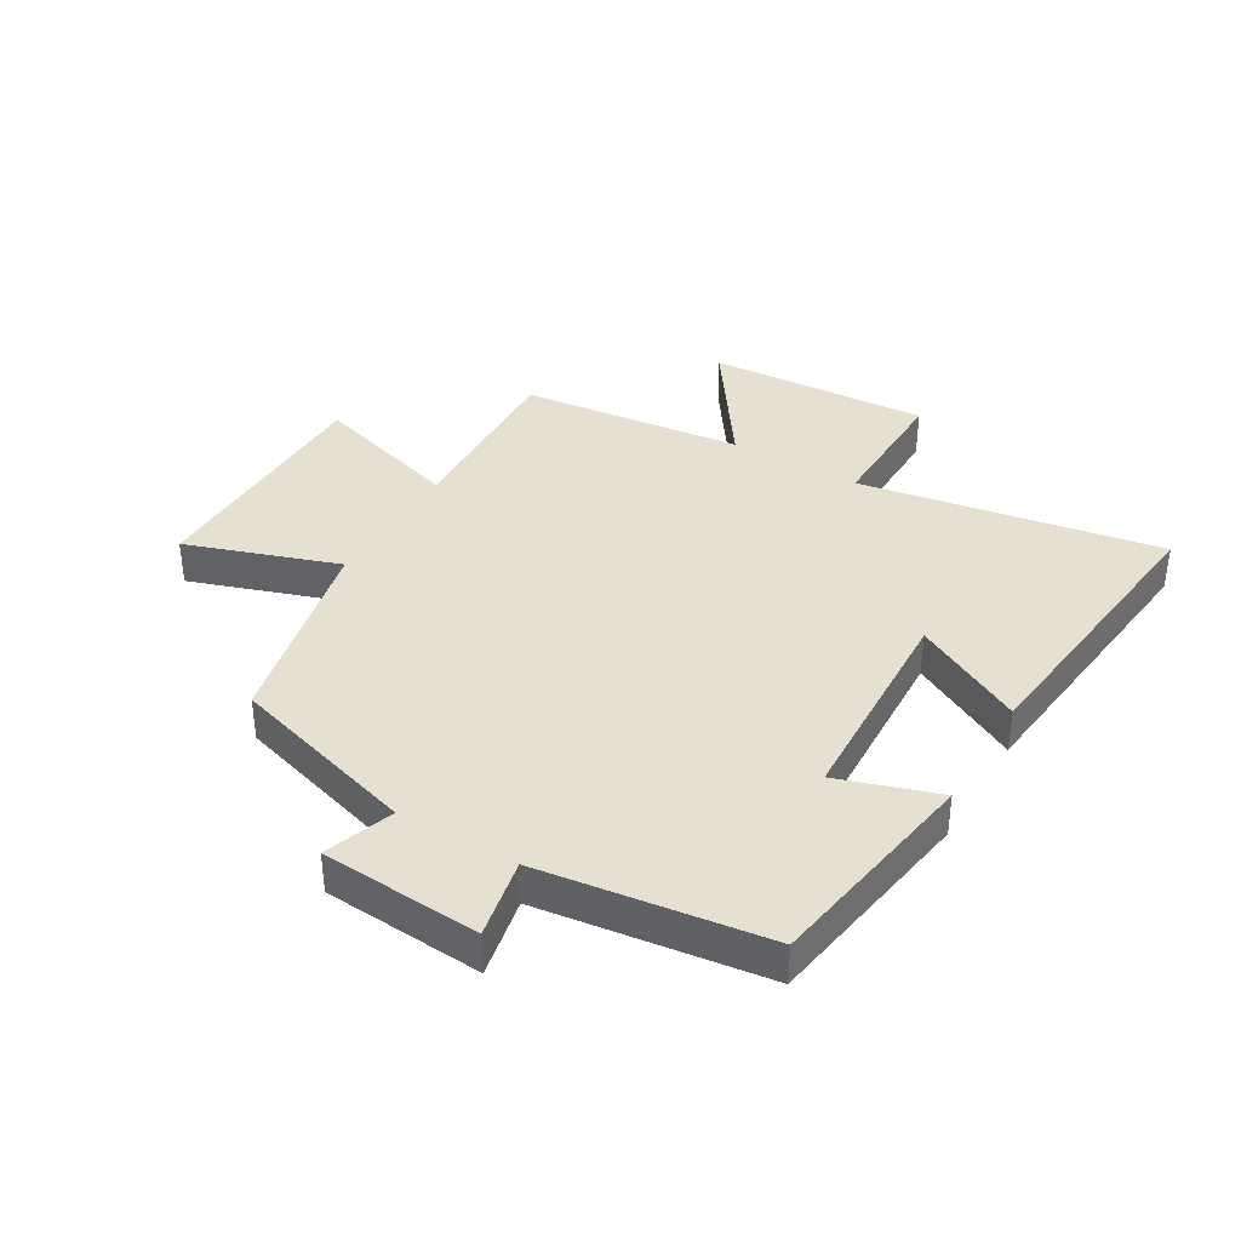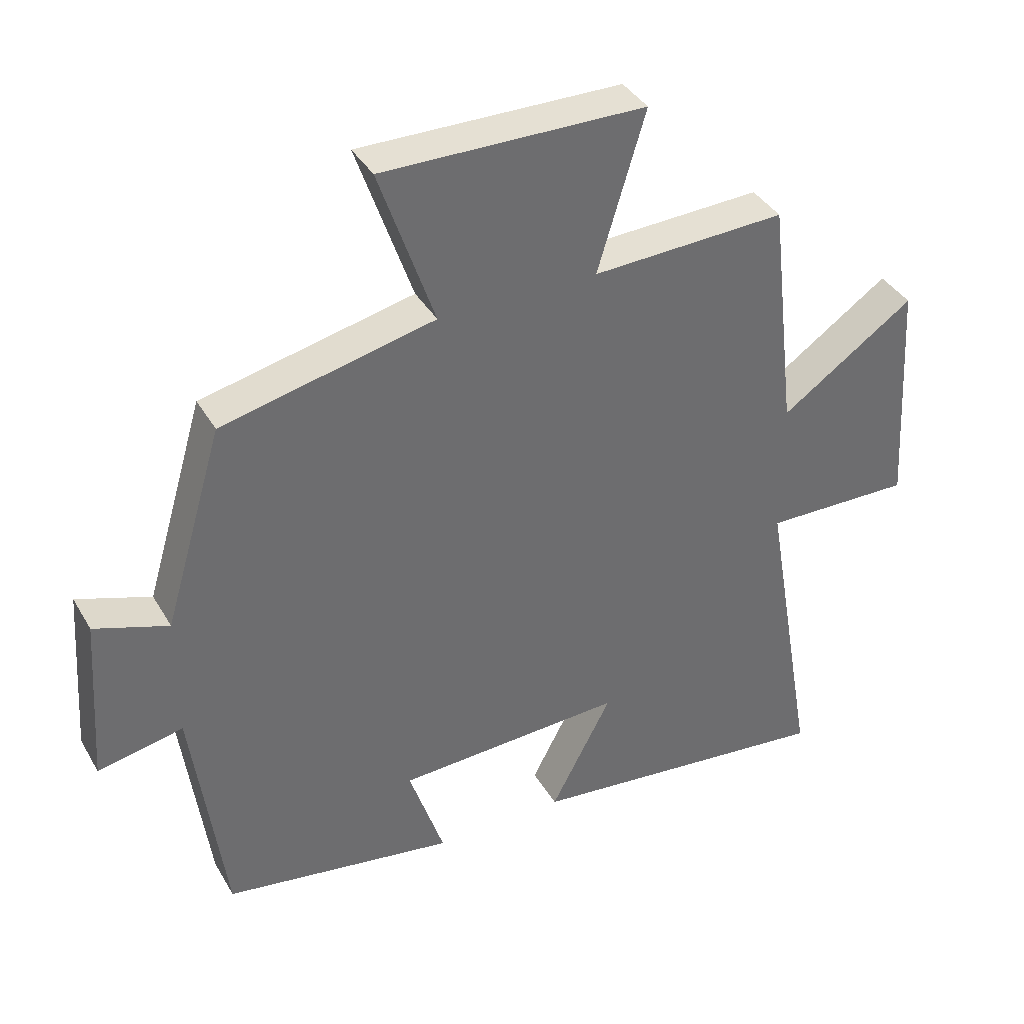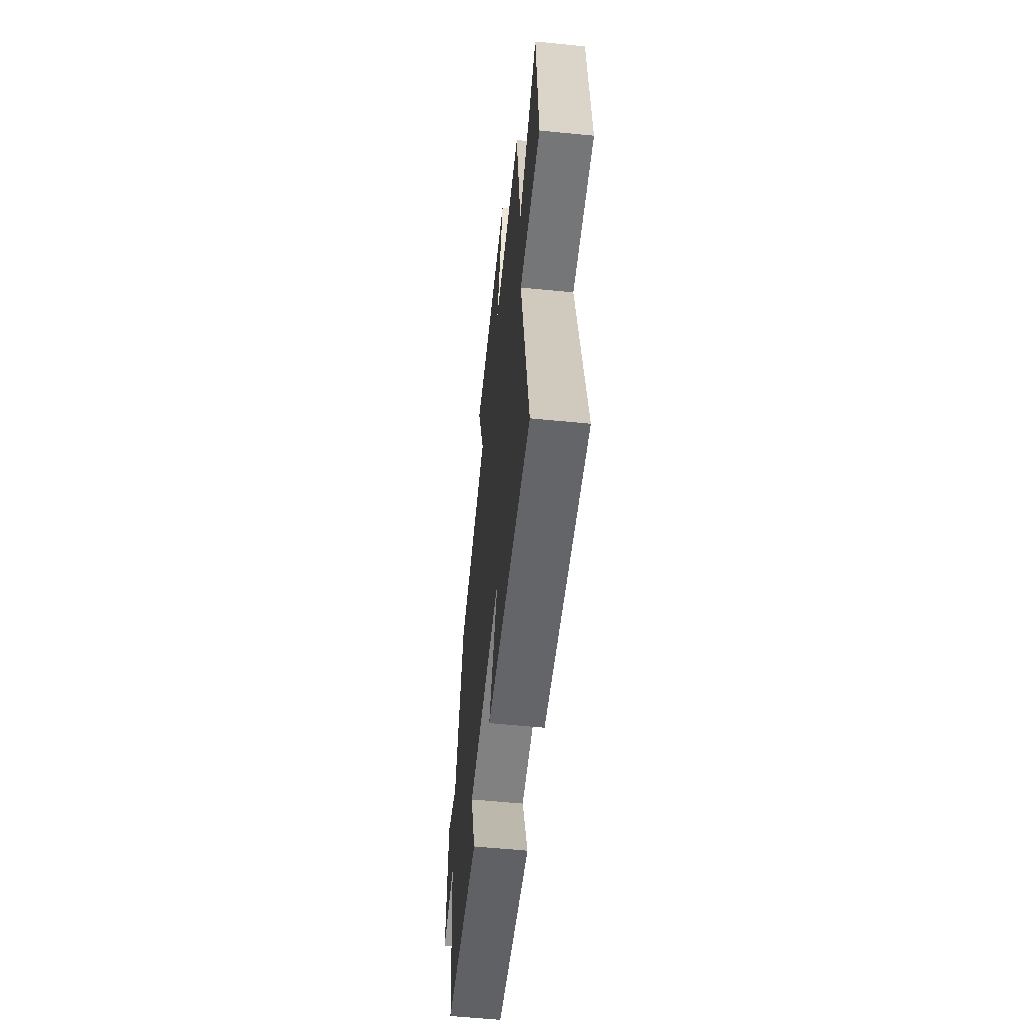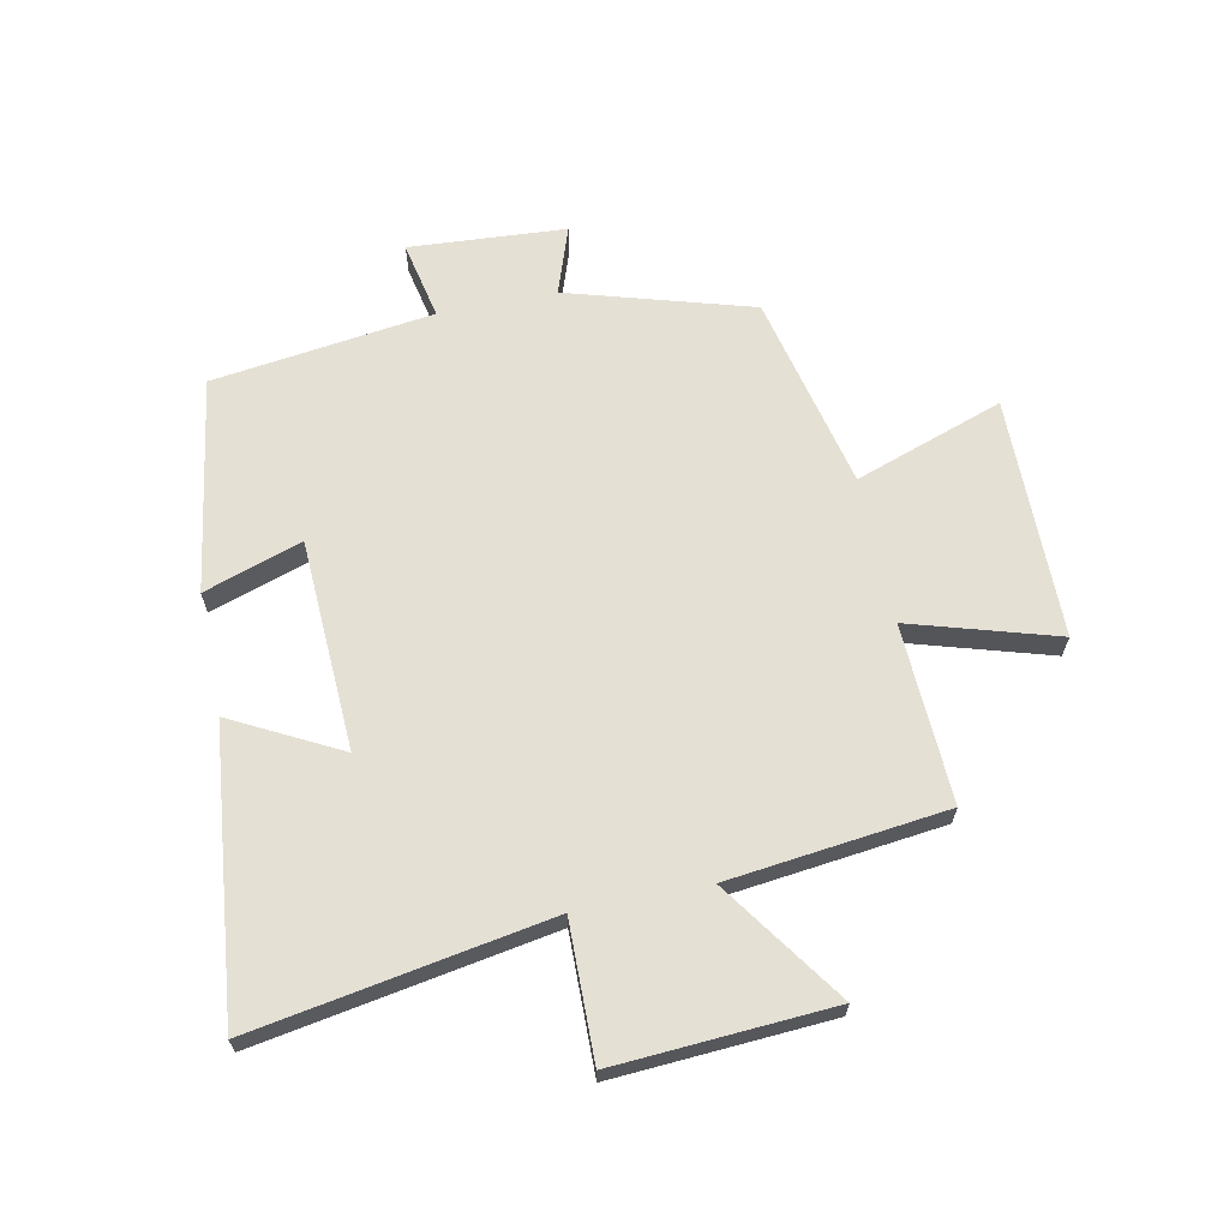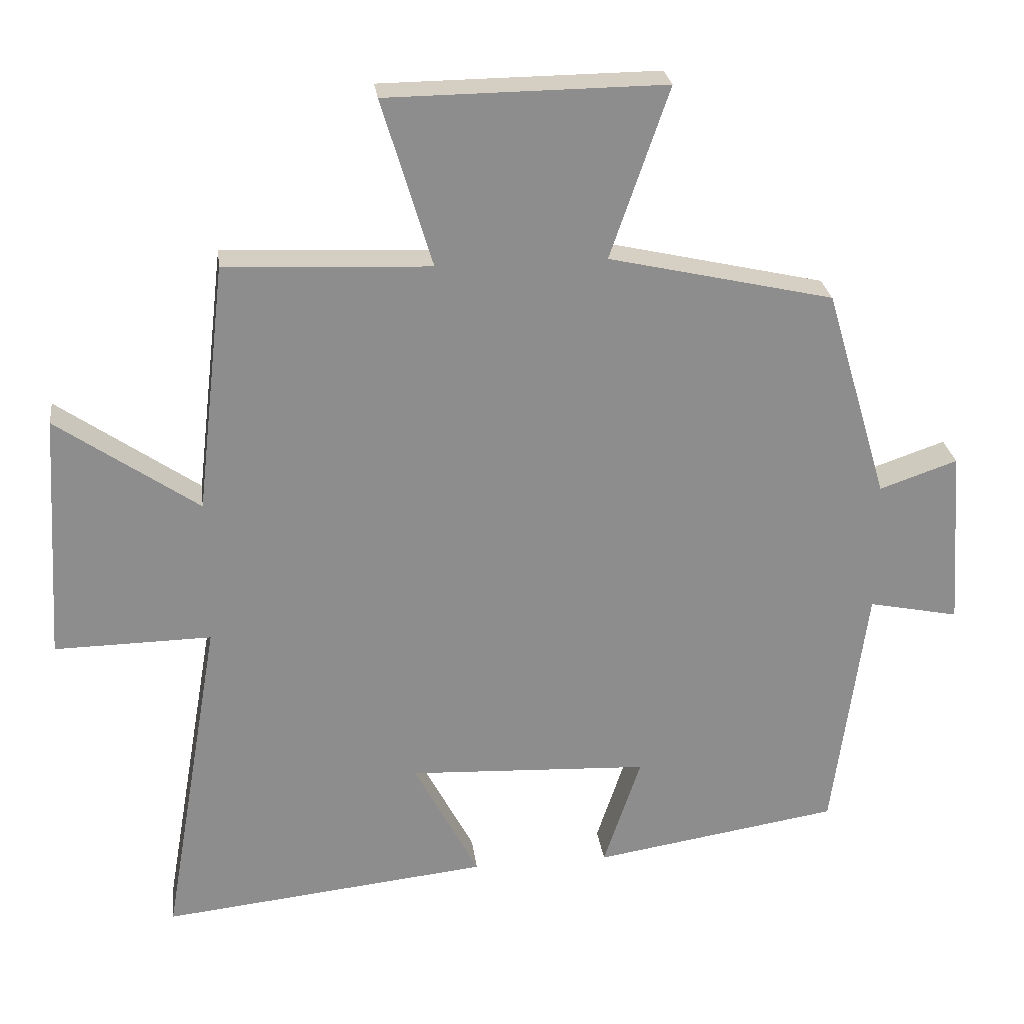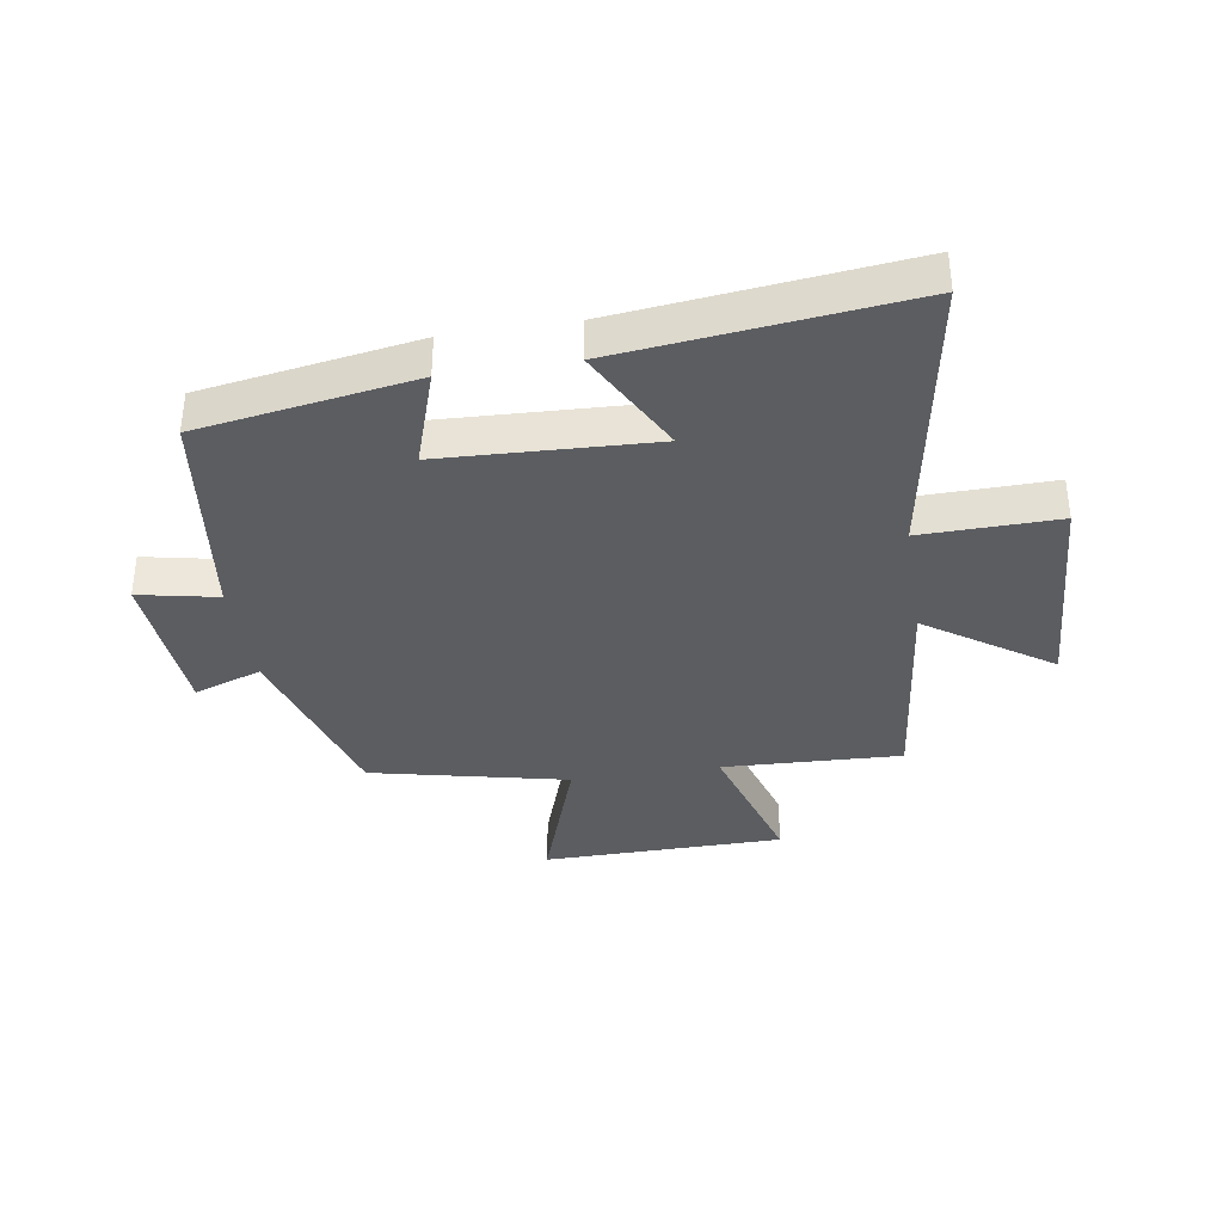
<metadata>
{"format":"obj","ext":"obj","renderer":"f3d","projection":"perspective","resolution":1024,"background":"white","views":[{"elev":37.7,"azim":120.6,"up":"+Y"},{"elev":38.2,"azim":152.8,"up":"+Z"},{"elev":-57.7,"azim":-95.9,"up":"+Z"},{"elev":65.4,"azim":-101.6,"up":"+Y"},{"elev":25.8,"azim":-7.3,"up":"+Z"},{"elev":-36.1,"azim":-170.9,"up":"+Y"}]}
</metadata>
<code>
v 0.409 0.07 0.426
v 0.5 0.07 0.119
v 0.613 0.07 0.158
v 0.631 0.07 -0.102
v 0.5 0.07 -0.075
v 0.451 0.07 -0.443
v 0.094 0.07 -0.5
v 0.148 0.07 -0.337
v -0.202 0.07 -0.321
v -0.108 0.07 -0.5
v -0.584 0.07 -0.552
v -0.5 0.07 -0.063
v -0.727 0.07 -0.067
v -0.705 0.07 0.293
v -0.5 0.07 0.151
v -0.458 0.07 0.513
v -0.161 0.07 0.5
v -0.234 0.07 0.743
v 0.168 0.07 0.747
v 0.083 0.07 0.5
v 0.409 0 0.426
v 0.5 0 0.119
v 0.613 0 0.158
v 0.631 0 -0.102
v 0.5 0 -0.075
v 0.451 0 -0.443
v 0.094 0 -0.5
v 0.148 0 -0.337
v -0.202 0 -0.321
v -0.108 0 -0.5
v -0.584 0 -0.552
v -0.5 0 -0.063
v -0.727 0 -0.067
v -0.705 0 0.293
v -0.5 0 0.151
v -0.458 0 0.513
v -0.161 0 0.5
v -0.234 0 0.743
v 0.168 0 0.747
v 0.083 0 0.5
f 17 18 19 20
f 17 20 1 2
f 15 16 17 2
f 12 13 14 15
f 12 15 2
f 9 10 11 12
f 8 9 12 2
f 7 8 2
f 6 7 2
f 5 6 2
f 2 3 4 5
f 40 39 38 37
f 22 21 40 37
f 22 37 36 35
f 35 34 33 32
f 22 35 32
f 32 31 30 29
f 22 32 29 28
f 22 28 27
f 22 27 26
f 22 26 25
f 25 24 23 22
f 1 21 22 2
f 2 22 23 3
f 3 23 24 4
f 4 24 25 5
f 5 25 26 6
f 6 26 27 7
f 7 27 28 8
f 8 28 29 9
f 9 29 30 10
f 10 30 31 11
f 11 31 32 12
f 12 32 33 13
f 13 33 34 14
f 14 34 35 15
f 15 35 36 16
f 16 36 37 17
f 17 37 38 18
f 18 38 39 19
f 19 39 40 20
f 20 40 21 1

</code>
